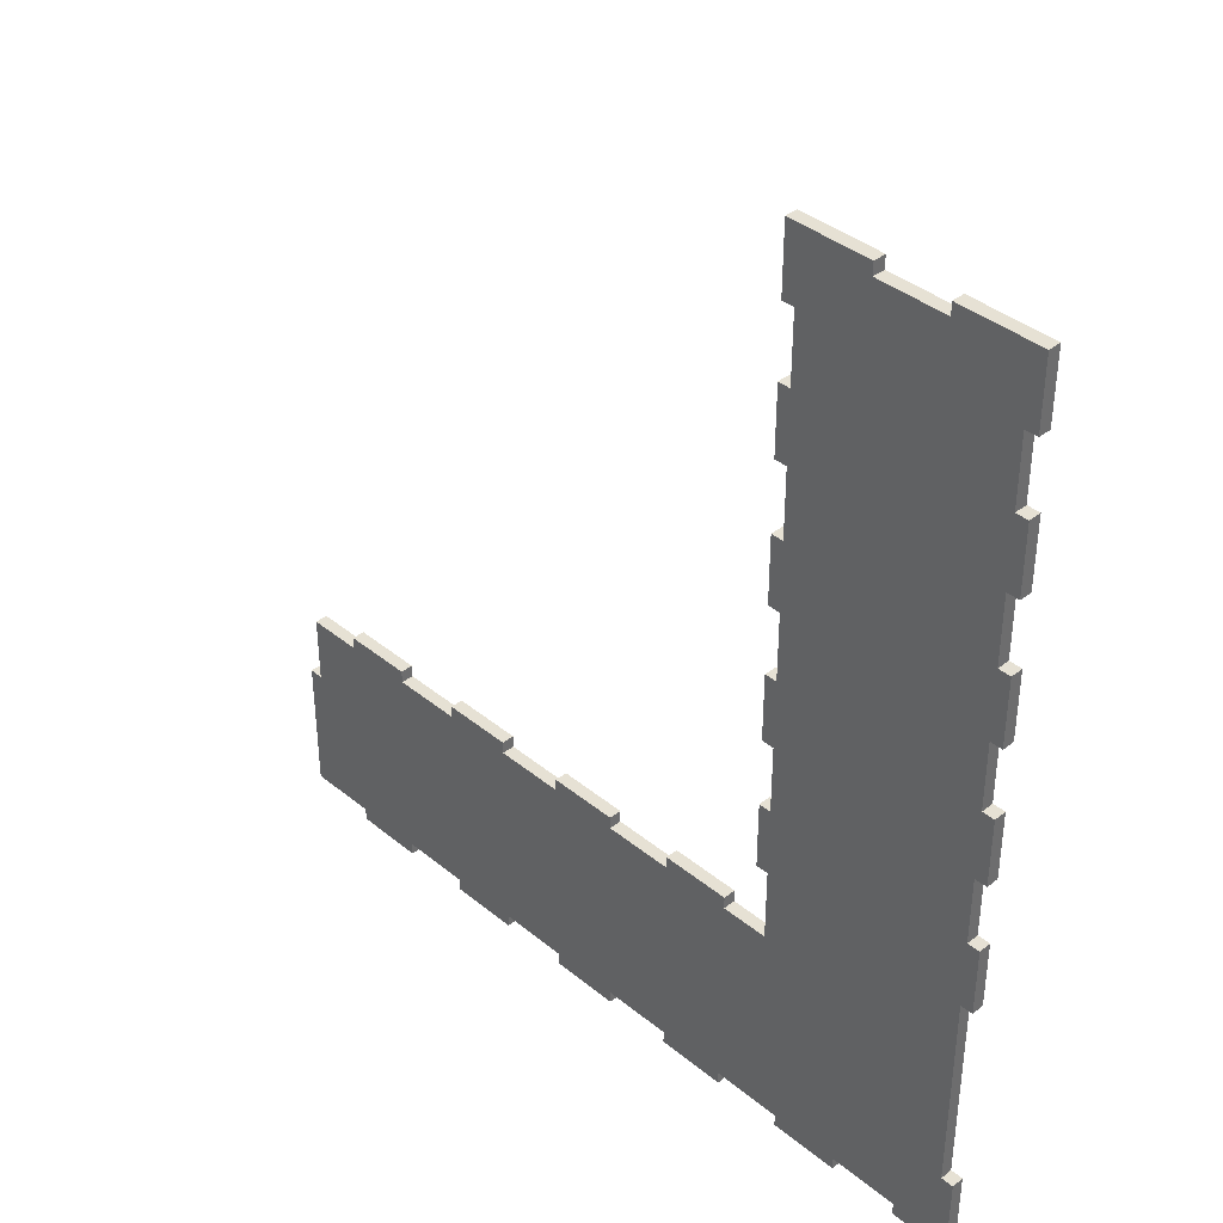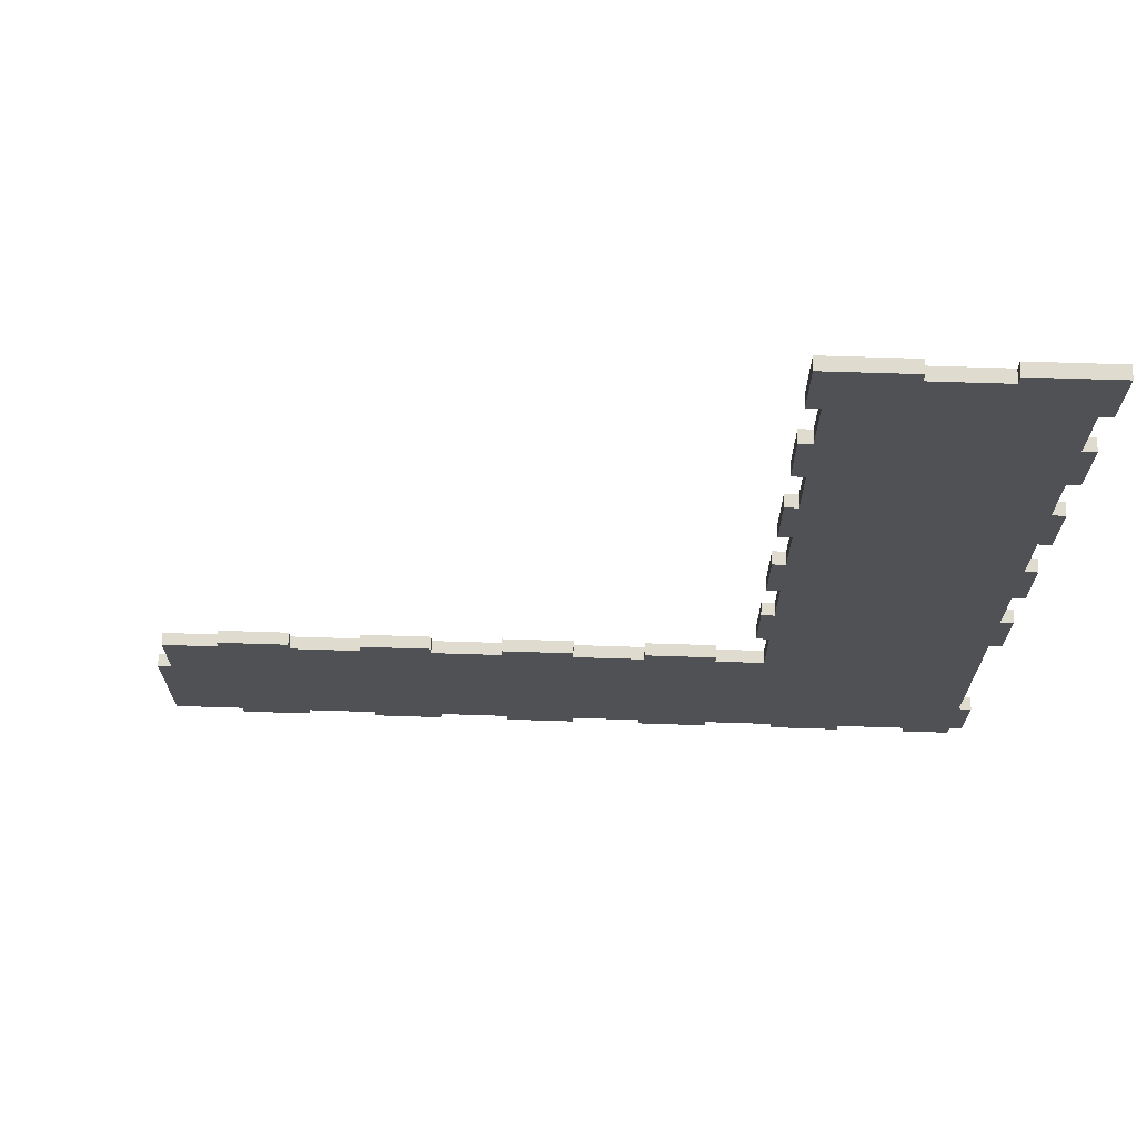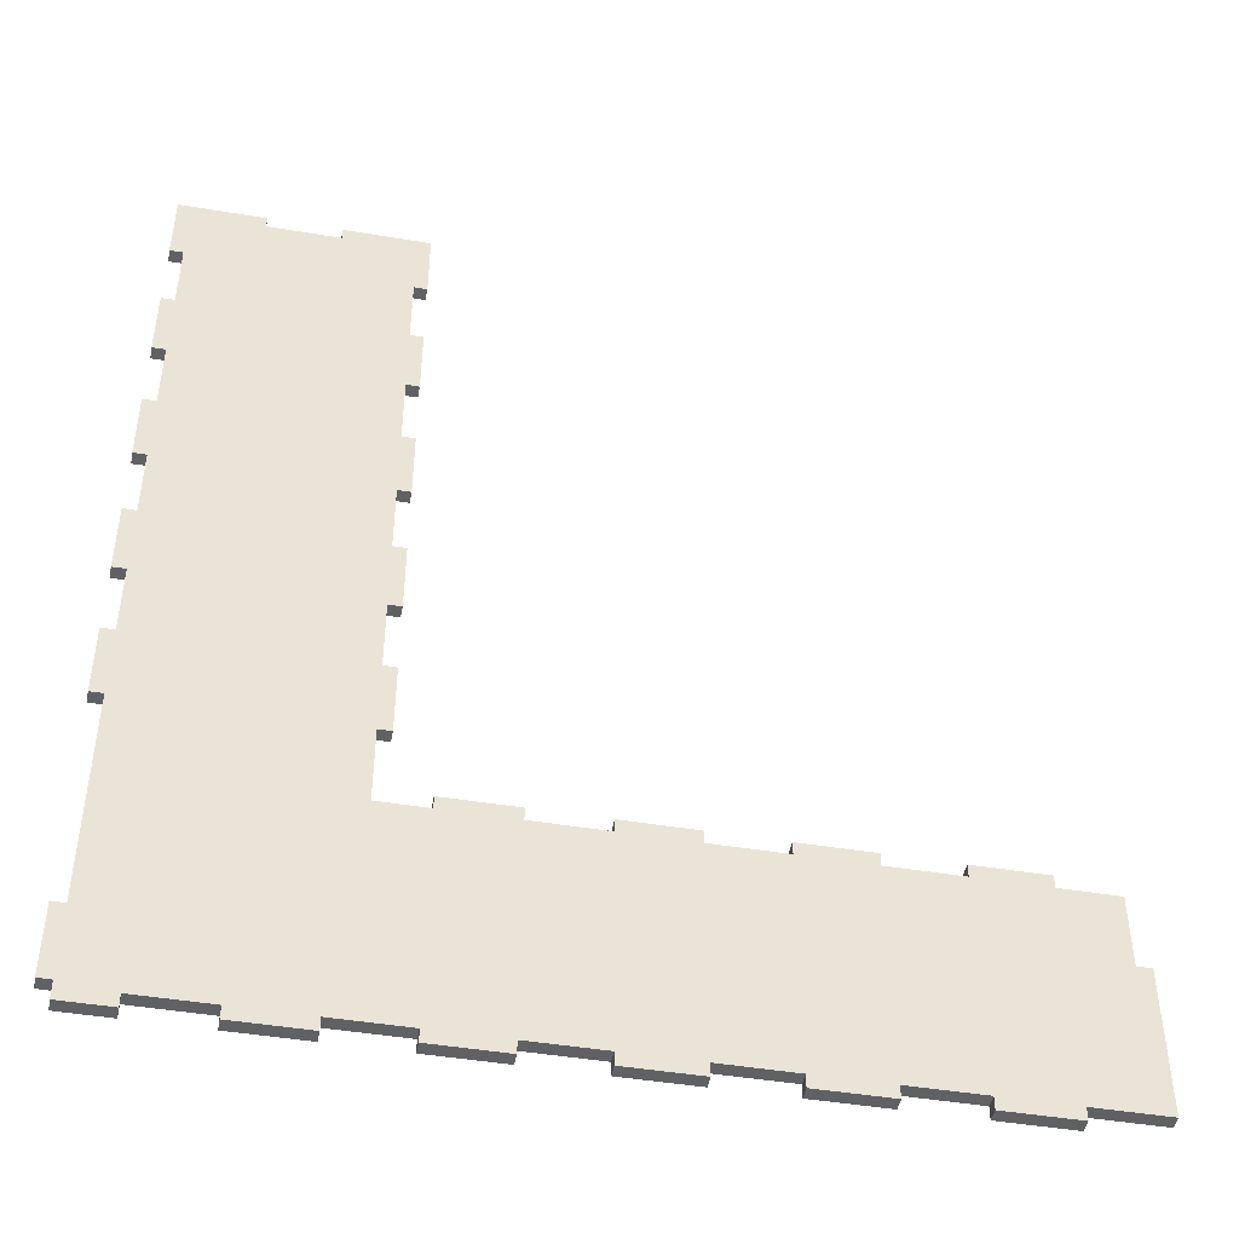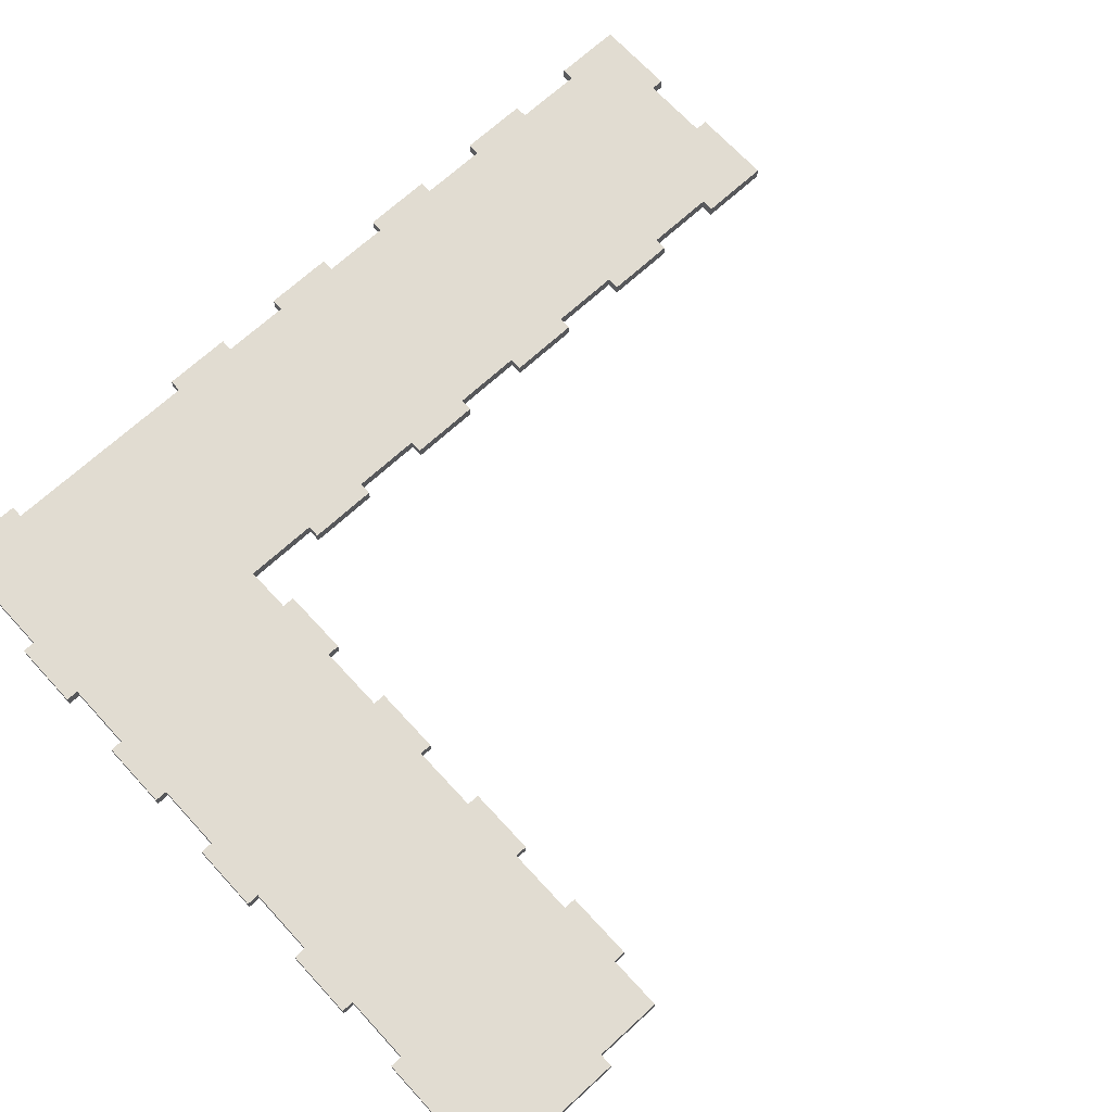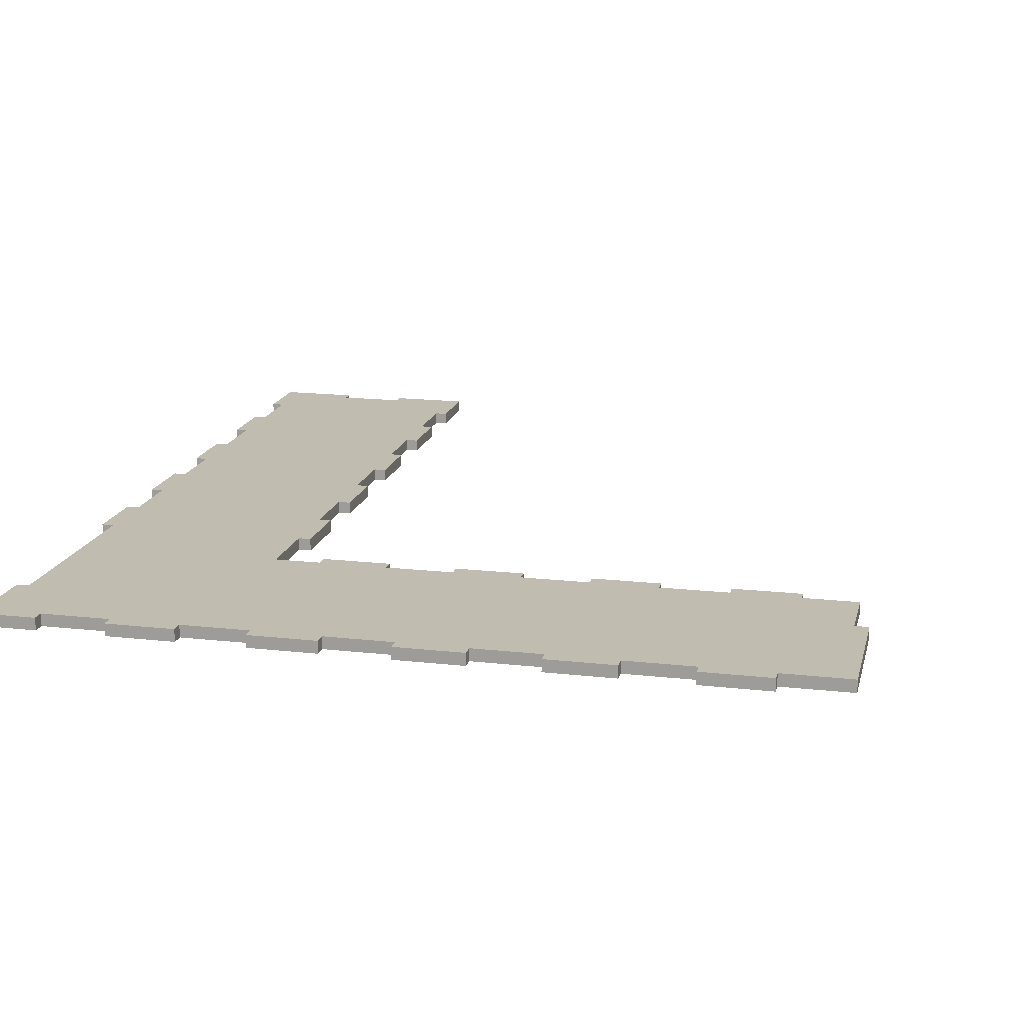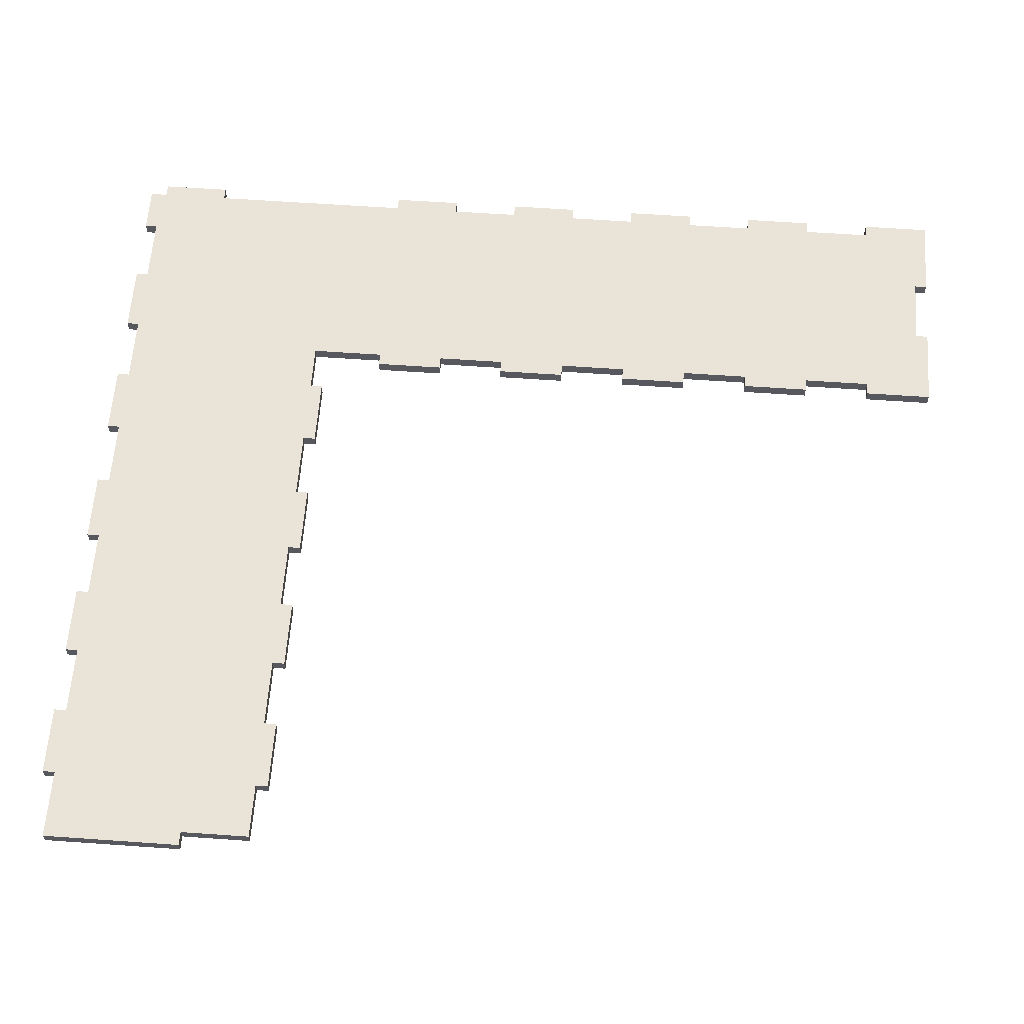
<metadata>
{"format":"obj","ext":"obj","renderer":"f3d","projection":"perspective","resolution":1024,"background":"white","views":[{"elev":39.0,"azim":-134.4,"up":"+Y"},{"elev":70.3,"azim":-178.2,"up":"+Y"},{"elev":-46.1,"azim":-10.8,"up":"+Y"},{"elev":69.1,"azim":47.4,"up":"+Z"},{"elev":16.6,"azim":13.1,"up":"+Z"},{"elev":61.0,"azim":94.1,"up":"+Z"}]}
</metadata>
<code>
g f-06
v 0 0 0
v 0 0 0.018
v 0.1 0 0
v 0.1 0 0.018
v 0.1 -0.018 0
v 0.1 -0.018 0.018
v 0.2 -0.018 0
v 0.2 -0.018 0.018
v 0.2 0 0
v 0.2 0 0.018
v 0.3 0 0
v 0.3 0 0.018
v 0.3 -0.018 0
v 0.3 -0.018 0.018
v 0.4 -0.018 0
v 0.4 -0.018 0.018
v 0.4 0 0
v 0.4 0 0.018
v 0.5 0 0
v 0.5 0 0.018
v 0.5 -0.018 0
v 0.5 -0.018 0.018
v 0.6 -0.018 0
v 0.6 -0.018 0.018
v 0.6 0 0
v 0.6 0 0.018
v 0.7 0 0
v 0.7 0 0.018
v 0.7 -0.018 0
v 0.7 -0.018 0.018
v 0.78 -0.018 0
v 0.78 -0.018 0.018
v 0.78 -0.118 0
v 0.78 -0.118 0.018
v 0.8 -0.118 0
v 0.8 -0.118 0.018
v 0.8 -0.318 0
v 0.8 -0.318 0.018
v 0.7 -0.318 0
v 0.7 -0.318 0.018
v 0.7 -0.336 0
v 0.7 -0.336 0.018
v 0.6 -0.336 0
v 0.6 -0.336 0.018
v 0.6 -0.318 0
v 0.6 -0.318 0.018
v 0.5 -0.318 0
v 0.5 -0.318 0.018
v 0.5 -0.336 0
v 0.5 -0.336 0.018
v 0.4 -0.336 0
v 0.4 -0.336 0.018
v 0.4 -0.318 0
v 0.4 -0.318 0.018
v 0.3 -0.318 0
v 0.3 -0.318 0.018
v 0.3 -0.336 0
v 0.3 -0.336 0.018
v 0.2 -0.336 0
v 0.2 -0.336 0.018
v 0.2 -0.318 0
v 0.2 -0.318 0.018
v 0.1 -0.318 0
v 0.1 -0.318 0.018
v 0.1 -0.336 0
v 0.1 -0.336 0.018
v 0 -0.336 0
v 0 -0.336 0.018
v 0 -0.318 0
v 0 -0.318 0.018
v -0.1 -0.318 0
v -0.1 -0.318 0.018
v -0.1 -0.336 0
v -0.1 -0.336 0.018
v -0.2 -0.336 0
v -0.2 -0.336 0.018
v -0.2 -0.318 0
v -0.2 -0.318 0.018
v -0.3 -0.318 0
v -0.3 -0.318 0.018
v -0.3 -0.336 0
v -0.3 -0.336 0.018
v -0.368 -0.336 0
v -0.368 -0.336 0.018
v -0.368 -0.311 0
v -0.368 -0.311 0.018
v -0.386 -0.311 0
v -0.386 -0.311 0.018
v -0.386 -0.211 0
v -0.386 -0.211 0.018
v -0.368 -0.211 0
v -0.368 -0.211 0.018
v -0.368 0.089 0
v -0.368 0.089 0.018
v -0.386 0.089 0
v -0.386 0.089 0.018
v -0.386 0.189 0
v -0.386 0.189 0.018
v -0.368 0.189 0
v -0.368 0.189 0.018
v -0.368 0.289 0
v -0.368 0.289 0.018
v -0.386 0.289 0
v -0.386 0.289 0.018
v -0.386 0.389 0
v -0.386 0.389 0.018
v -0.368 0.389 0
v -0.368 0.389 0.018
v -0.368 0.489 0
v -0.368 0.489 0.018
v -0.386 0.489 0
v -0.386 0.489 0.018
v -0.386 0.589 0
v -0.386 0.589 0.018
v -0.368 0.589 0
v -0.368 0.589 0.018
v -0.368 0.689 0
v -0.368 0.689 0.018
v -0.386 0.689 0
v -0.386 0.689 0.018
v -0.386 0.789 0
v -0.386 0.789 0.018
v -0.368 0.789 0
v -0.368 0.789 0.018
v -0.368 0.889 0
v -0.368 0.889 0.018
v -0.386 0.889 0
v -0.386 0.889 0.018
v -0.386 0.989 0
v -0.386 0.989 0.018
v -0.268 0.989 0
v -0.268 0.989 0.018
v -0.268 0.971 0
v -0.268 0.971 0.018
v -0.168 0.971 0
v -0.168 0.971 0.018
v -0.168 0.989 0
v -0.168 0.989 0.018
v -0.05 0.989 0
v -0.05 0.989 0.018
v -0.05 0.889 0
v -0.05 0.889 0.018
v -0.068 0.889 0
v -0.068 0.889 0.018
v -0.068 0.789 0
v -0.068 0.789 0.018
v -0.05 0.789 0
v -0.05 0.789 0.018
v -0.05 0.689 0
v -0.05 0.689 0.018
v -0.068 0.689 0
v -0.068 0.689 0.018
v -0.068 0.589 0
v -0.068 0.589 0.018
v -0.05 0.589 0
v -0.05 0.589 0.018
v -0.05 0.489 0
v -0.05 0.489 0.018
v -0.068 0.489 0
v -0.068 0.489 0.018
v -0.068 0.389 0
v -0.068 0.389 0.018
v -0.05 0.389 0
v -0.05 0.389 0.018
v -0.05 0.289 0
v -0.05 0.289 0.018
v -0.068 0.289 0
v -0.068 0.289 0.018
v -0.068 0.189 0
v -0.068 0.189 0.018
v -0.05 0.189 0
v -0.05 0.189 0.018
v -0.05 0.089 0
v -0.05 0.089 0.018
v -0.068 0.089 0
v -0.068 0.089 0.018
v -0.068 -0.018 0
v -0.068 -0.018 0.018
v 0 -0.018 0
v 0 -0.018 0.018
f 1 2 4 3
f 3 4 6 5
f 5 6 8 7
f 7 8 10 9
f 9 10 12 11
f 11 12 14 13
f 13 14 16 15
f 15 16 18 17
f 17 18 20 19
f 19 20 22 21
f 21 22 24 23
f 23 24 26 25
f 25 26 28 27
f 27 28 30 29
f 29 30 32 31
f 31 32 34 33
f 33 34 36 35
f 35 36 38 37
f 37 38 40 39
f 39 40 42 41
f 41 42 44 43
f 43 44 46 45
f 45 46 48 47
f 47 48 50 49
f 49 50 52 51
f 51 52 54 53
f 53 54 56 55
f 55 56 58 57
f 57 58 60 59
f 59 60 62 61
f 61 62 64 63
f 63 64 66 65
f 65 66 68 67
f 67 68 70 69
f 69 70 72 71
f 71 72 74 73
f 73 74 76 75
f 75 76 78 77
f 77 78 80 79
f 79 80 82 81
f 81 82 84 83
f 83 84 86 85
f 85 86 88 87
f 87 88 90 89
f 89 90 92 91
f 91 92 94 93
f 93 94 96 95
f 95 96 98 97
f 97 98 100 99
f 99 100 102 101
f 101 102 104 103
f 103 104 106 105
f 105 106 108 107
f 107 108 110 109
f 109 110 112 111
f 111 112 114 113
f 113 114 116 115
f 115 116 118 117
f 117 118 120 119
f 119 120 122 121
f 121 122 124 123
f 123 124 126 125
f 125 126 128 127
f 127 128 130 129
f 129 130 132 131
f 131 132 134 133
f 133 134 136 135
f 135 136 138 137
f 137 138 140 139
f 139 140 142 141
f 141 142 144 143
f 143 144 146 145
f 145 146 148 147
f 147 148 150 149
f 149 150 152 151
f 151 152 154 153
f 153 154 156 155
f 155 156 158 157
f 157 158 160 159
f 159 160 162 161
f 161 162 164 163
f 163 164 166 165
f 165 166 168 167
f 167 168 170 169
f 169 170 172 171
f 171 172 174 173
f 173 174 176 175
f 175 176 178 177
f 177 178 180 179
f 179 180 2 1
f 35 37 33
f 34 38 36
f 33 37 39
f 40 38 34
f 31 33 29
f 30 34 32
f 27 29 25
f 26 30 28
f 25 29 23
f 24 30 26
f 23 45 21
f 22 46 24
f 19 21 17
f 18 22 20
f 17 21 15
f 16 22 18
f 15 53 13
f 14 54 16
f 11 13 9
f 10 14 12
f 9 13 7
f 8 14 10
f 7 61 5
f 6 62 8
f 3 5 1
f 2 6 4
f 1 5 179
f 180 6 2
f 179 69 177
f 178 70 180
f 175 177 93
f 94 178 176
f 169 173 175
f 176 174 170
f 171 173 169
f 170 174 172
f 167 169 101
f 102 170 168
f 161 165 167
f 168 166 162
f 163 165 161
f 162 166 164
f 159 161 109
f 110 162 160
f 153 157 159
f 160 158 154
f 155 157 153
f 154 158 156
f 151 153 117
f 118 154 152
f 145 149 151
f 152 150 146
f 147 149 145
f 146 150 148
f 143 145 135
f 136 146 144
f 139 141 143
f 144 142 140
f 137 139 135
f 136 140 138
f 135 145 133
f 134 146 136
f 131 133 129
f 130 134 132
f 129 125 127
f 128 126 130
f 125 133 123
f 124 134 126
f 123 117 121
f 122 118 124
f 121 117 119
f 120 118 122
f 117 153 115
f 116 154 118
f 115 109 113
f 114 110 116
f 113 109 111
f 112 110 114
f 109 161 107
f 108 162 110
f 107 101 105
f 106 102 108
f 105 101 103
f 104 102 106
f 101 169 99
f 100 170 102
f 99 93 97
f 98 94 100
f 97 93 95
f 96 94 98
f 93 177 91
f 92 178 94
f 91 85 89
f 90 86 92
f 89 85 87
f 88 86 90
f 85 79 83
f 84 80 86
f 79 81 83
f 84 82 80
f 77 79 91
f 92 80 78
f 77 73 75
f 76 74 78
f 71 73 77
f 78 74 72
f 177 69 71
f 72 70 178
f 69 65 67
f 68 66 70
f 63 65 69
f 70 66 64
f 5 61 63
f 64 62 6
f 61 57 59
f 60 58 62
f 55 57 61
f 62 58 56
f 13 53 55
f 56 54 14
f 53 49 51
f 52 50 54
f 47 49 53
f 54 50 48
f 21 45 47
f 48 46 22
f 45 41 43
f 44 42 46
f 39 41 45
f 46 42 40
f 33 39 45
f 46 40 34
f 23 33 45
f 46 34 24
f 29 33 23
f 24 34 30
f 21 47 15
f 16 48 22
f 15 47 53
f 54 48 16
f 13 55 7
f 8 56 14
f 7 55 61
f 62 56 8
f 5 63 179
f 180 64 6
f 179 63 69
f 70 64 180
f 177 71 77
f 78 72 178
f 177 77 91
f 92 78 178
f 99 175 93
f 94 176 100
f 169 175 99
f 100 176 170
f 107 167 101
f 102 168 108
f 161 167 107
f 108 168 162
f 115 159 109
f 110 160 116
f 153 159 115
f 116 160 154
f 123 151 117
f 118 152 124
f 145 151 123
f 124 152 146
f 133 145 123
f 124 146 134
f 139 143 135
f 136 144 140
f 133 125 129
f 130 126 134
f 91 79 85
f 86 80 92

</code>
